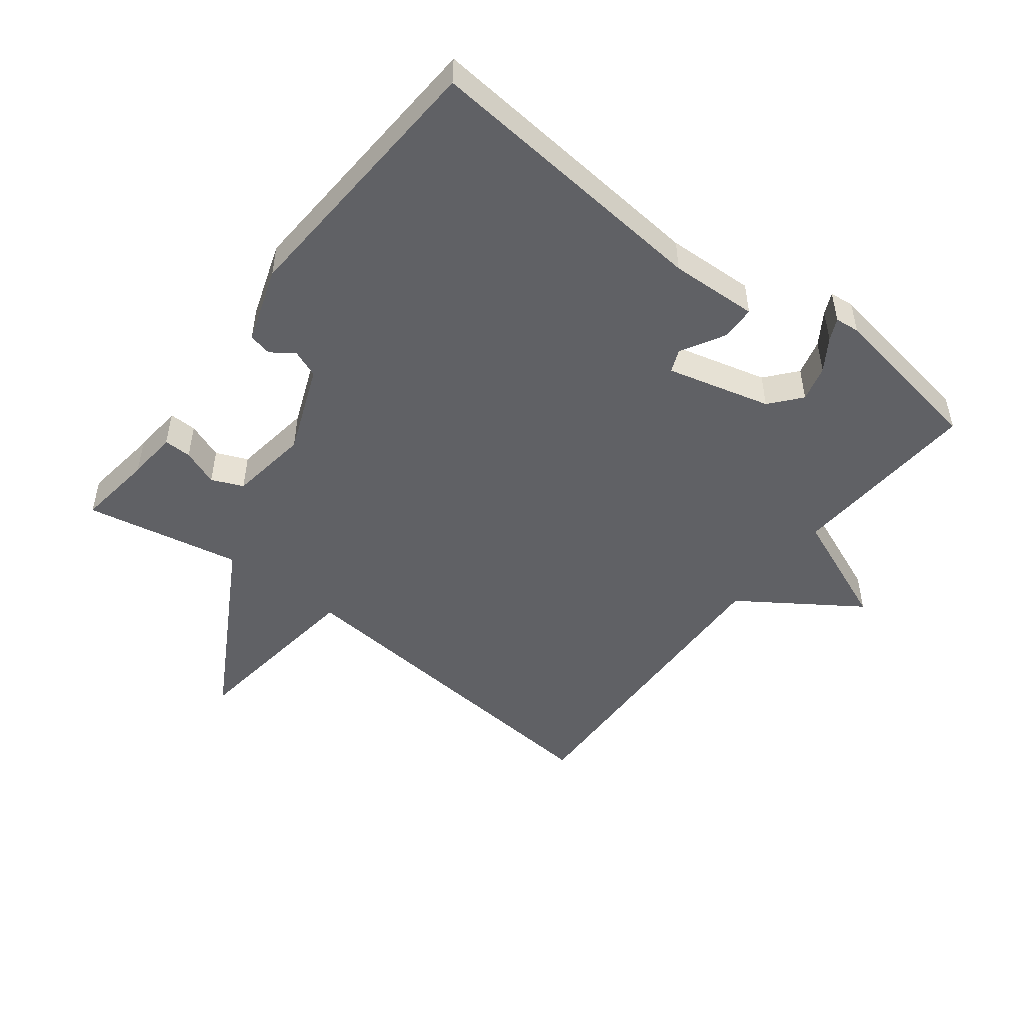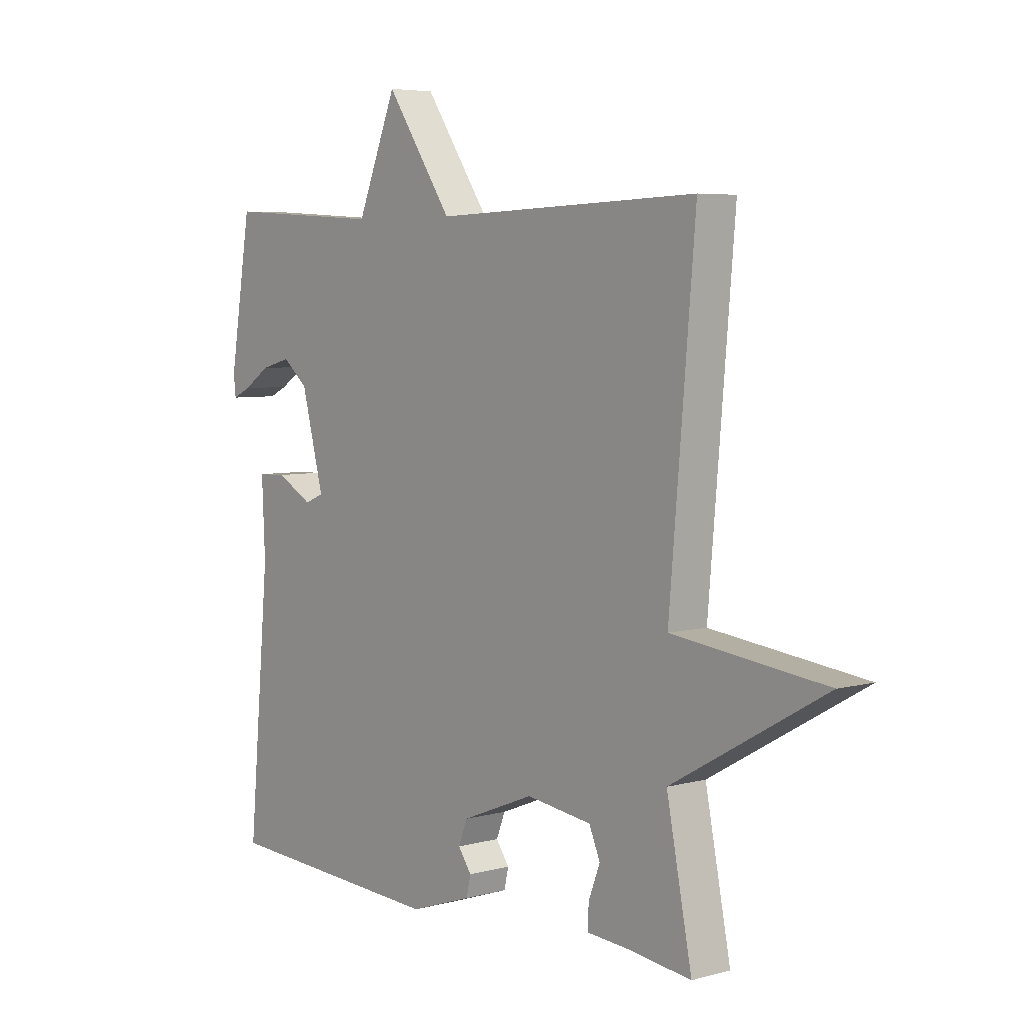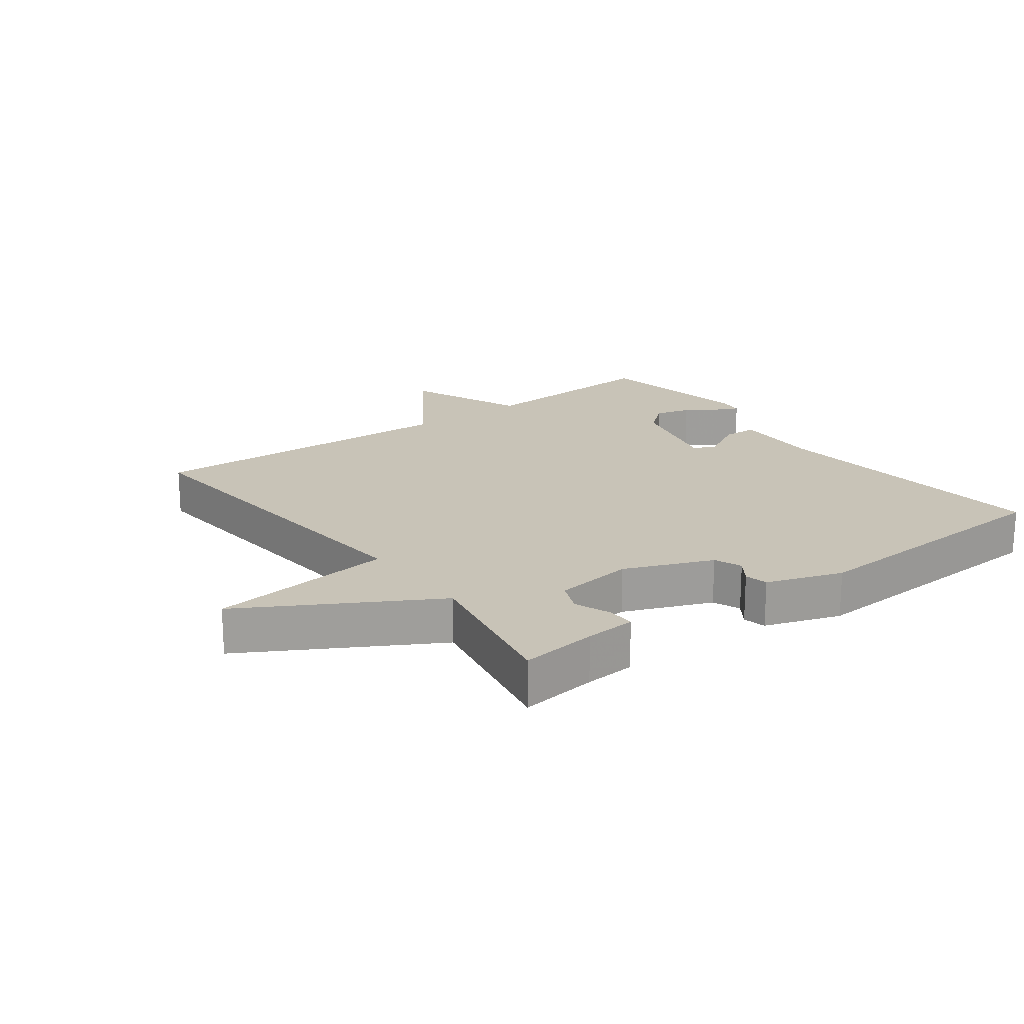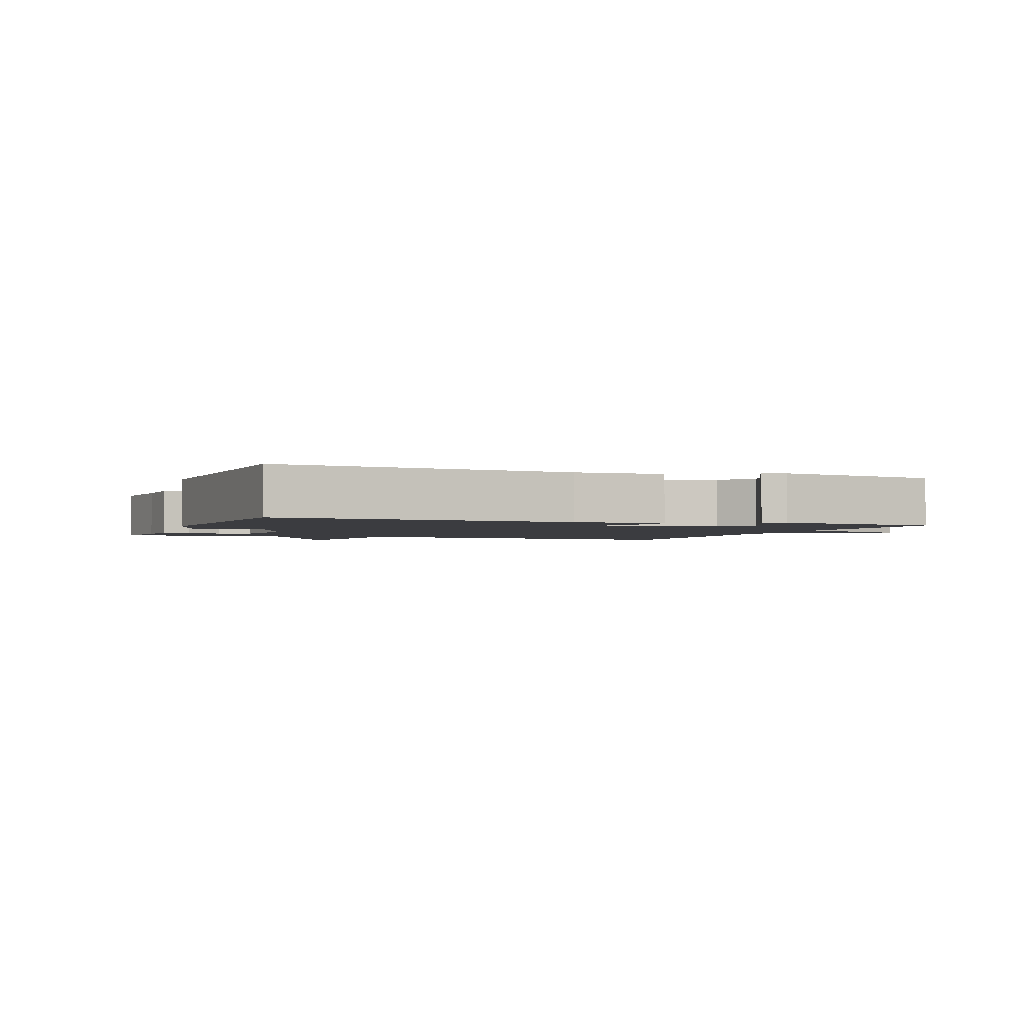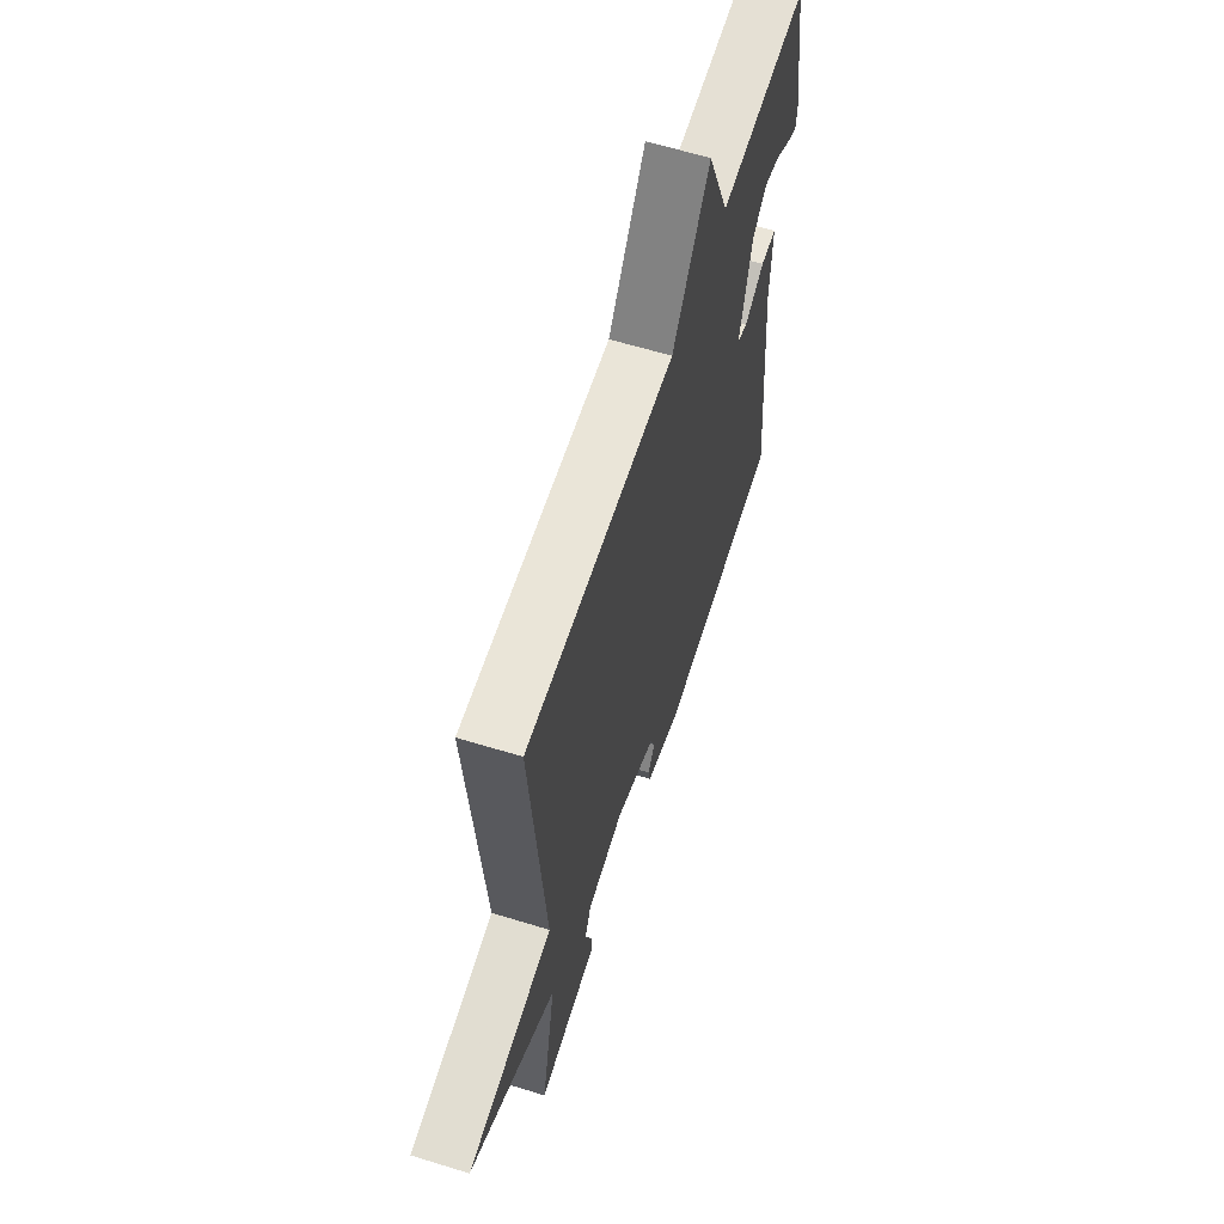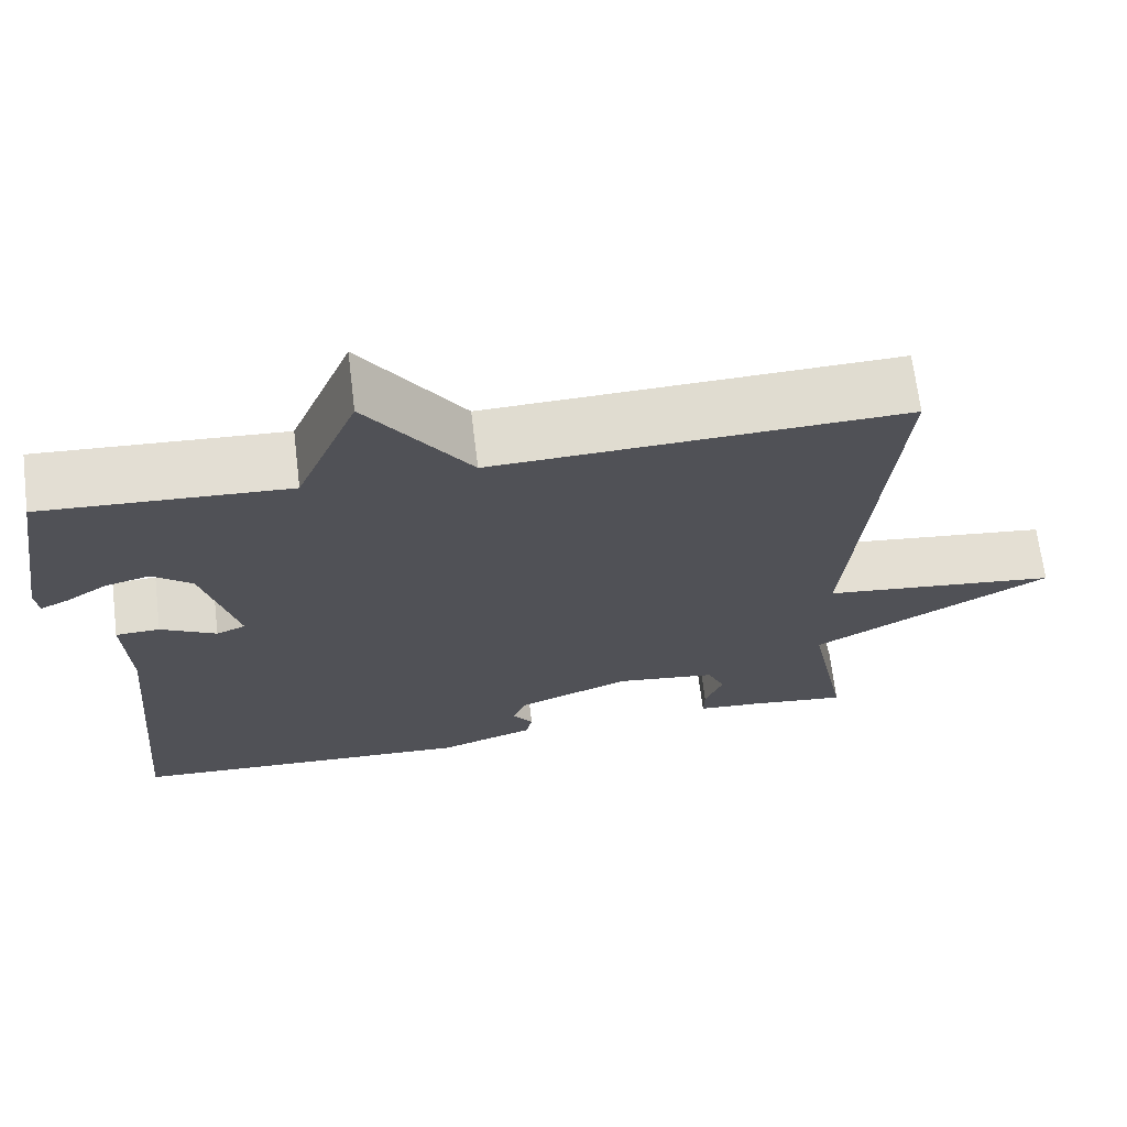
<metadata>
{"format":"obj","ext":"obj","renderer":"f3d","projection":"perspective","resolution":1024,"background":"white","views":[{"elev":-49.3,"azim":-127.8,"up":"+Y"},{"elev":5.4,"azim":50.0,"up":"+Z"},{"elev":19.6,"azim":143.3,"up":"+Y"},{"elev":-2.1,"azim":-110.5,"up":"+Y"},{"elev":61.6,"azim":107.4,"up":"+Z"},{"elev":68.5,"azim":-7.0,"up":"+Z"}]}
</metadata>
<code>
v -0.5 0.07 0.5
v -0.2 0.07 0.482
v -0.125 0.07 0.666
v 0 0.07 0.482
v 0.5 0.07 0.5
v 0.452 0.07 -0.056
v 0.742 0.07 -0.091
v 0.452 0.07 -0.256
v 0.5 0.07 -0.5
v 0.38 0.07 -0.485
v 0.301 0.07 -0.479
v 0.302 0.07 -0.436
v 0.324 0.07 -0.379
v 0.303 0.07 -0.33
v 0.179 0.07 -0.313
v 0.042 0.07 -0.368
v 0.025 0.07 -0.411
v 0.05 0.07 -0.447
v 0.042 0.07 -0.483
v -0.076 0.07 -0.523
v -0.5 0.07 -0.5
v -0.459 0.07 -0.045
v -0.465 0.07 0.092
v -0.411 0.07 0.094
v -0.343 0.07 0.056
v -0.307 0.07 0.071
v -0.349 0.07 0.233
v -0.397 0.07 0.273
v -0.453 0.07 0.258
v -0.503 0.07 0.225
v -0.537 0.07 0.209
v -0.541 0.07 0.247
v -0.5 0 0.5
v -0.2 0 0.482
v -0.125 0 0.666
v 0 0 0.482
v 0.5 0 0.5
v 0.452 0 -0.056
v 0.742 0 -0.091
v 0.452 0 -0.256
v 0.5 0 -0.5
v 0.38 0 -0.485
v 0.301 0 -0.479
v 0.302 0 -0.436
v 0.324 0 -0.379
v 0.303 0 -0.33
v 0.179 0 -0.313
v 0.042 0 -0.368
v 0.025 0 -0.411
v 0.05 0 -0.447
v 0.042 0 -0.483
v -0.076 0 -0.523
v -0.5 0 -0.5
v -0.459 0 -0.045
v -0.465 0 0.092
v -0.411 0 0.094
v -0.343 0 0.056
v -0.307 0 0.071
v -0.349 0 0.233
v -0.397 0 0.273
v -0.453 0 0.258
v -0.503 0 0.225
v -0.537 0 0.209
v -0.541 0 0.247
f 32 1 2
f 31 32 2
f 30 31 2
f 29 30 2
f 28 29 2
f 27 28 2
f 26 27 2
f 22 23 24 25
f 21 22 25
f 20 21 25
f 19 20 25
f 18 19 25
f 17 18 25
f 16 17 25 26
f 2 3 4
f 26 2 4
f 16 26 4
f 15 16 4
f 10 11 12 13
f 10 13 14
f 9 10 14
f 8 9 14
f 8 14 15
f 7 8 15
f 6 7 15
f 4 5 6 15
f 34 33 64
f 34 64 63
f 34 63 62
f 34 62 61
f 34 61 60
f 34 60 59
f 34 59 58
f 57 56 55 54
f 57 54 53
f 57 53 52
f 57 52 51
f 57 51 50
f 57 50 49
f 58 57 49 48
f 36 35 34
f 36 34 58
f 36 58 48
f 36 48 47
f 45 44 43 42
f 46 45 42
f 46 42 41
f 46 41 40
f 47 46 40
f 47 40 39
f 47 39 38
f 47 38 37 36
f 1 33 34 2
f 2 34 35 3
f 3 35 36 4
f 4 36 37 5
f 5 37 38 6
f 6 38 39 7
f 7 39 40 8
f 8 40 41 9
f 9 41 42 10
f 10 42 43 11
f 11 43 44 12
f 12 44 45 13
f 13 45 46 14
f 14 46 47 15
f 15 47 48 16
f 16 48 49 17
f 17 49 50 18
f 18 50 51 19
f 19 51 52 20
f 20 52 53 21
f 21 53 54 22
f 22 54 55 23
f 23 55 56 24
f 24 56 57 25
f 25 57 58 26
f 26 58 59 27
f 27 59 60 28
f 28 60 61 29
f 29 61 62 30
f 30 62 63 31
f 31 63 64 32
f 32 64 33 1

</code>
